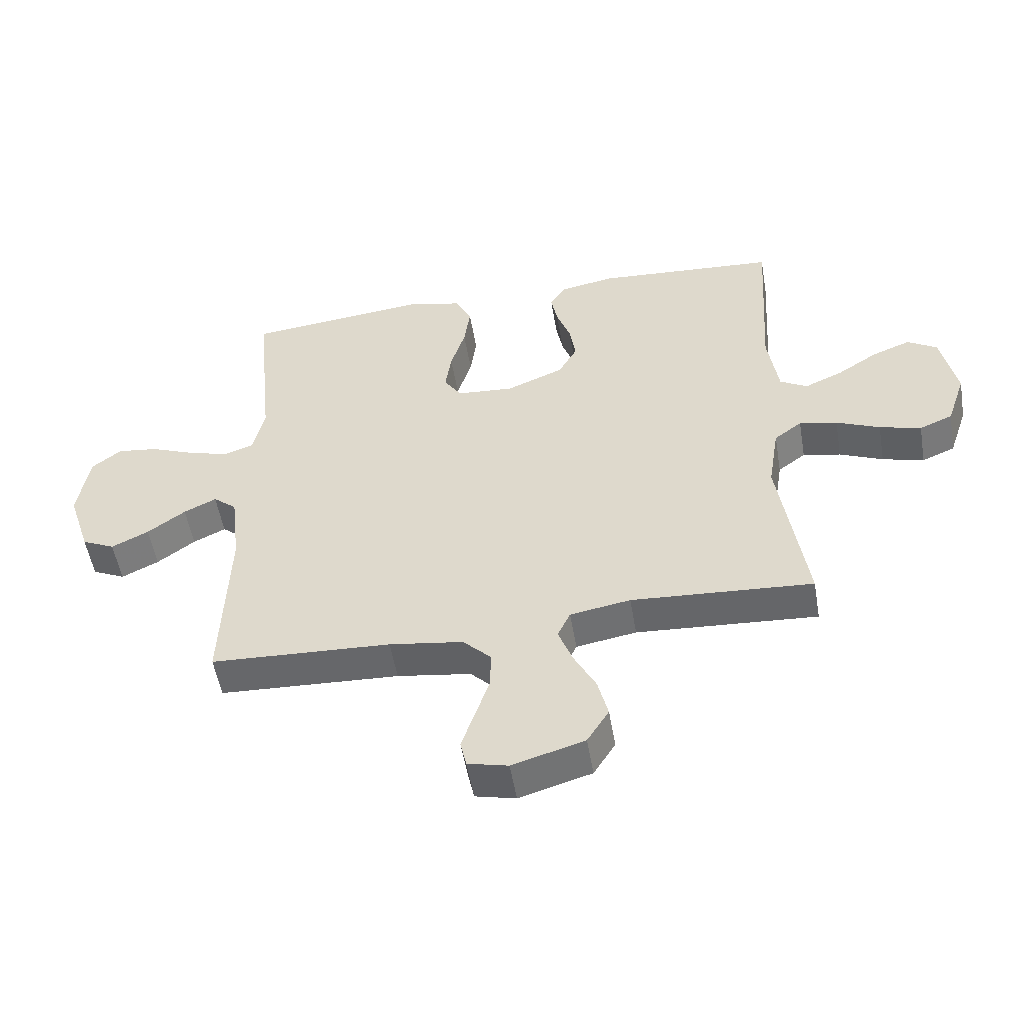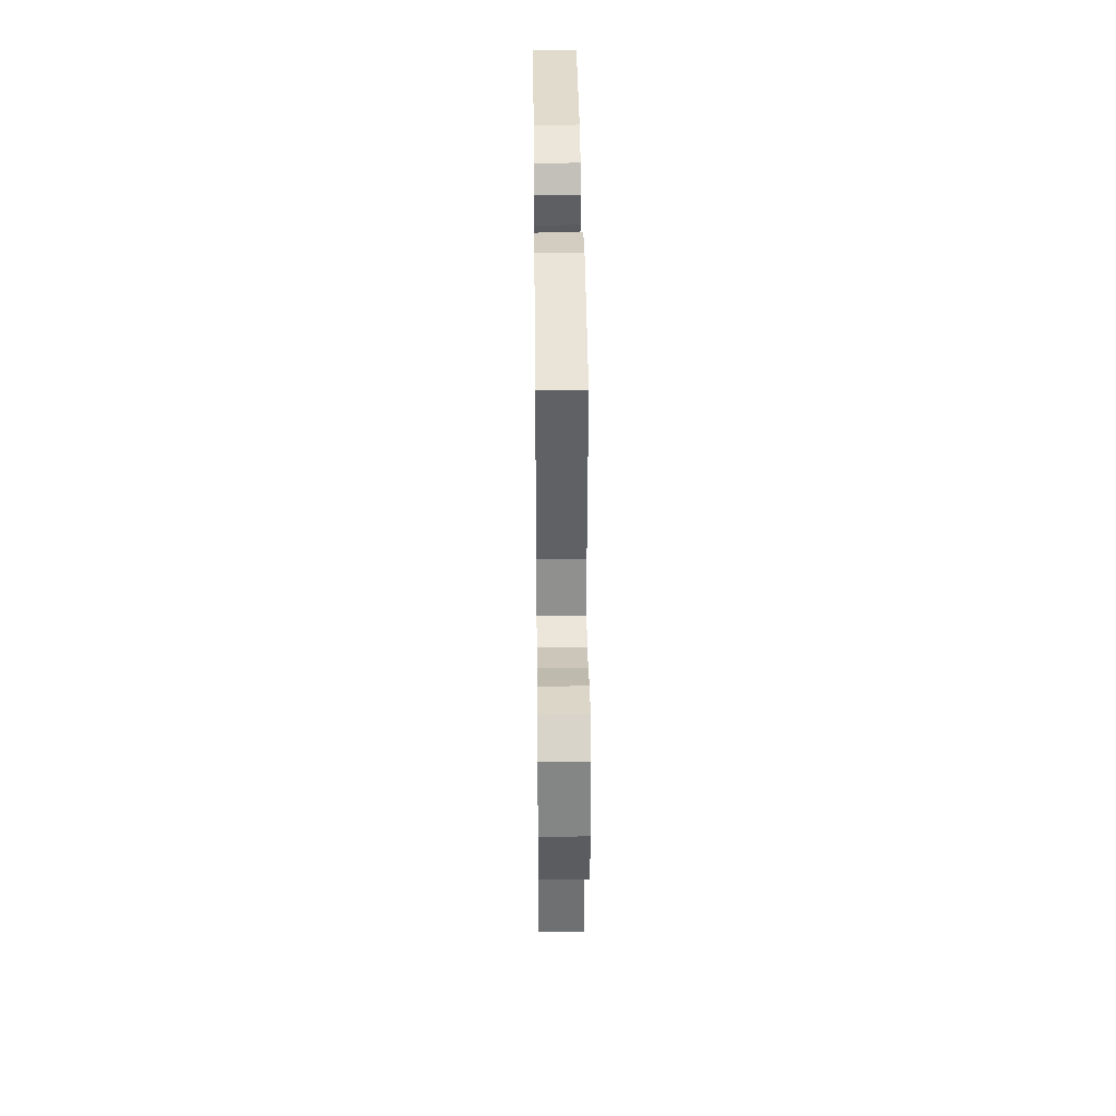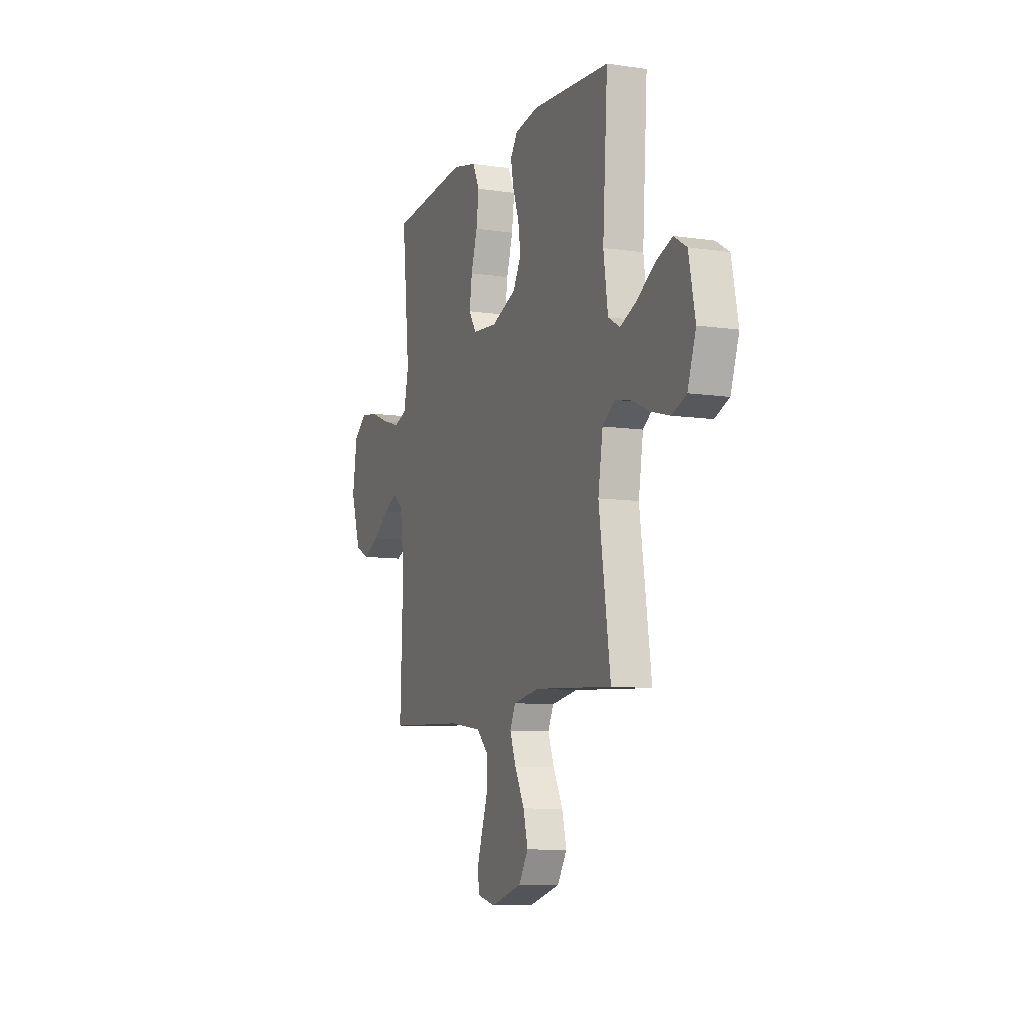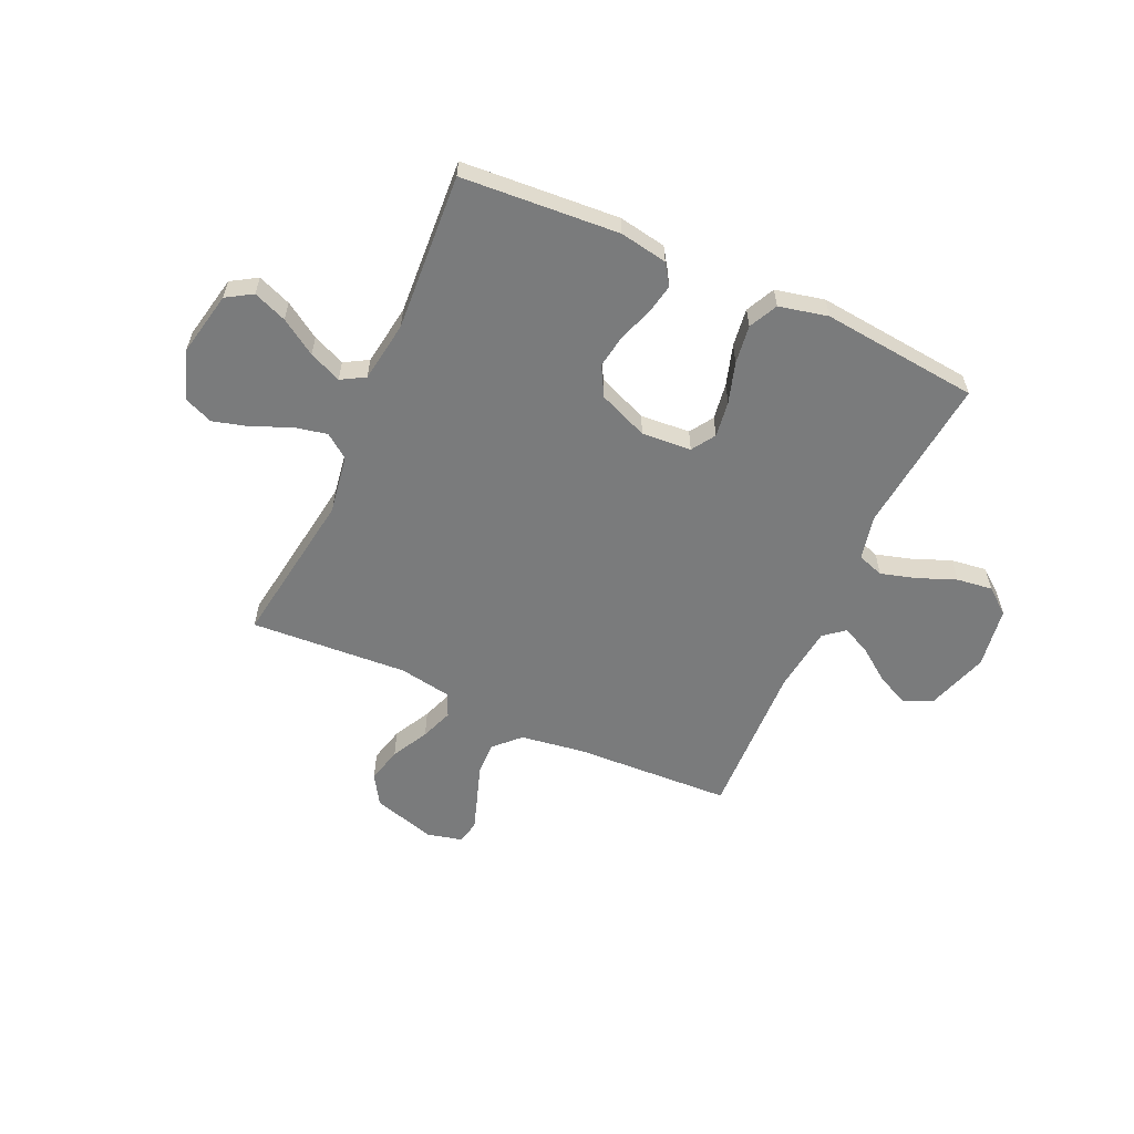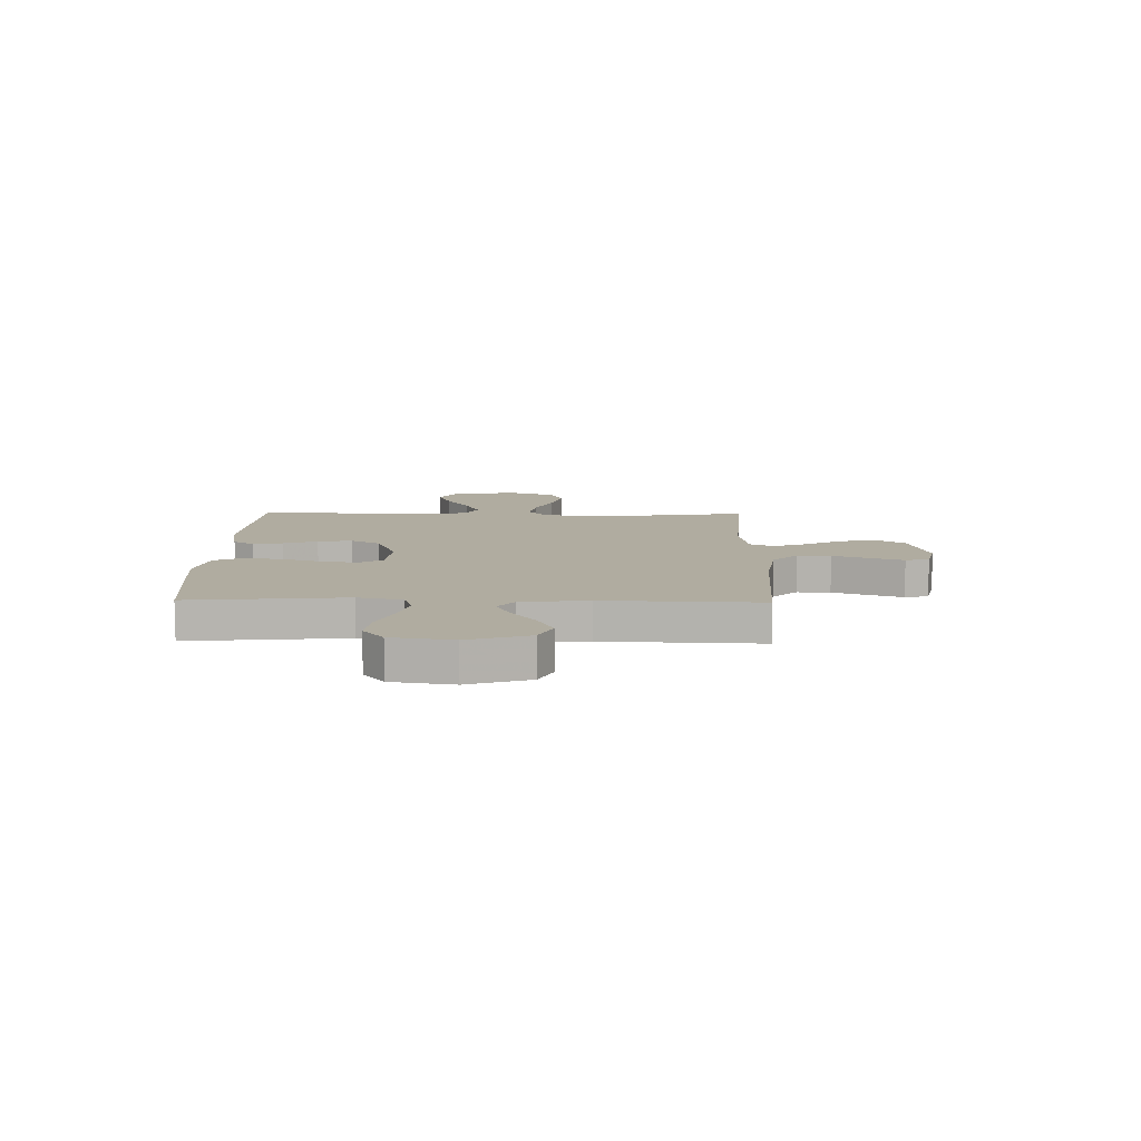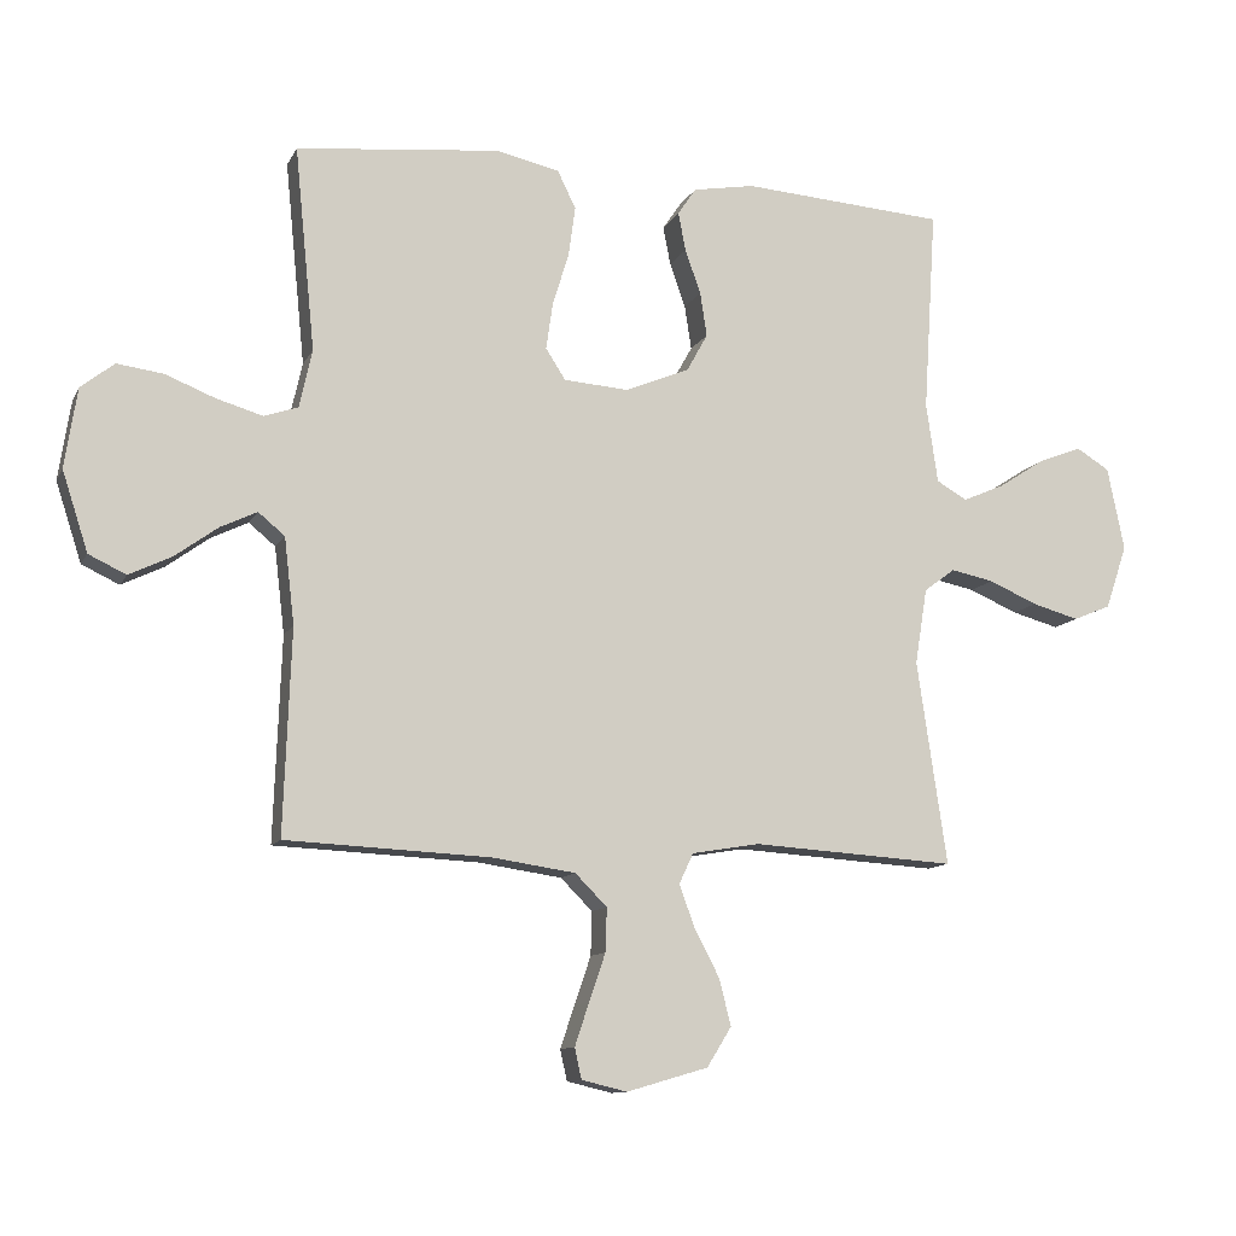
<metadata>
{"format":"obj","ext":"obj","renderer":"f3d","projection":"perspective","resolution":1024,"background":"white","views":[{"elev":-52.8,"azim":-170.4,"up":"+Z"},{"elev":37.2,"azim":89.4,"up":"+Z"},{"elev":-8.9,"azim":-111.6,"up":"+Z"},{"elev":-58.3,"azim":-24.4,"up":"+Y"},{"elev":10.0,"azim":91.2,"up":"+Y"},{"elev":-11.1,"azim":162.0,"up":"+Z"}]}
</metadata>
<code>
v -0.5 0.07 -0.5
v -0.456 0.07 -0.2
v -0.474 0.07 -0.088
v -0.52 0.07 -0.054
v -0.583 0.07 -0.067
v -0.655 0.07 -0.098
v -0.724 0.07 -0.117
v -0.779 0.07 -0.094
v -0.811 0.07 0
v -0.786 0.07 0.123
v -0.737 0.07 0.153
v -0.673 0.07 0.128
v -0.605 0.07 0.084
v -0.543 0.07 0.057
v -0.498 0.07 0.083
v -0.481 0.07 0.2
v -0.5 0.07 0.5
v -0.2 0.07 0.521
v -0.109 0.07 0.505
v -0.082 0.07 0.465
v -0.093 0.07 0.408
v -0.116 0.07 0.343
v -0.126 0.07 0.278
v -0.095 0.07 0.222
v 0 0.07 0.183
v 0.095 0.07 0.19
v 0.124 0.07 0.235
v 0.114 0.07 0.304
v 0.09 0.07 0.382
v 0.08 0.07 0.455
v 0.107 0.07 0.51
v 0.2 0.07 0.531
v 0.5 0.07 0.5
v 0.47 0.07 0.2
v 0.489 0.07 0.115
v 0.539 0.07 0.098
v 0.607 0.07 0.118
v 0.68 0.07 0.147
v 0.748 0.07 0.156
v 0.797 0.07 0.117
v 0.815 0.07 0
v 0.777 0.07 -0.117
v 0.722 0.07 -0.143
v 0.66 0.07 -0.113
v 0.597 0.07 -0.067
v 0.543 0.07 -0.041
v 0.504 0.07 -0.073
v 0.489 0.07 -0.2
v 0.5 0.07 -0.5
v 0.2 0.07 -0.514
v 0.077 0.07 -0.532
v 0.03 0.07 -0.579
v 0.032 0.07 -0.643
v 0.056 0.07 -0.713
v 0.077 0.07 -0.776
v 0.067 0.07 -0.821
v 0 0.07 -0.837
v -0.12 0.07 -0.802
v -0.156 0.07 -0.744
v -0.139 0.07 -0.676
v -0.102 0.07 -0.605
v -0.079 0.07 -0.543
v -0.1 0.07 -0.498
v -0.2 0.07 -0.481
v -0.5 0 -0.5
v -0.456 0 -0.2
v -0.474 0 -0.088
v -0.52 0 -0.054
v -0.583 0 -0.067
v -0.655 0 -0.098
v -0.724 0 -0.117
v -0.779 0 -0.094
v -0.811 0 0
v -0.786 0 0.123
v -0.737 0 0.153
v -0.673 0 0.128
v -0.605 0 0.084
v -0.543 0 0.057
v -0.498 0 0.083
v -0.481 0 0.2
v -0.5 0 0.5
v -0.2 0 0.521
v -0.109 0 0.505
v -0.082 0 0.465
v -0.093 0 0.408
v -0.116 0 0.343
v -0.126 0 0.278
v -0.095 0 0.222
v 0 0 0.183
v 0.095 0 0.19
v 0.124 0 0.235
v 0.114 0 0.304
v 0.09 0 0.382
v 0.08 0 0.455
v 0.107 0 0.51
v 0.2 0 0.531
v 0.5 0 0.5
v 0.47 0 0.2
v 0.489 0 0.115
v 0.539 0 0.098
v 0.607 0 0.118
v 0.68 0 0.147
v 0.748 0 0.156
v 0.797 0 0.117
v 0.815 0 0
v 0.777 0 -0.117
v 0.722 0 -0.143
v 0.66 0 -0.113
v 0.597 0 -0.067
v 0.543 0 -0.041
v 0.504 0 -0.073
v 0.489 0 -0.2
v 0.5 0 -0.5
v 0.2 0 -0.514
v 0.077 0 -0.532
v 0.03 0 -0.579
v 0.032 0 -0.643
v 0.056 0 -0.713
v 0.077 0 -0.776
v 0.067 0 -0.821
v 0 0 -0.837
v -0.12 0 -0.802
v -0.156 0 -0.744
v -0.139 0 -0.676
v -0.102 0 -0.605
v -0.079 0 -0.543
v -0.1 0 -0.498
v -0.2 0 -0.481
f 59 60 61
f 58 59 61
f 57 58 61
f 56 57 61
f 55 56 61
f 54 55 61
f 53 54 61
f 52 53 61 62
f 51 52 62 63
f 48 49 50
f 50 51 63
f 48 50 63
f 47 48 63
f 43 44 45
f 42 43 45
f 41 42 45
f 40 41 45
f 39 40 45
f 38 39 45
f 37 38 45
f 36 37 45 46
f 47 63 64
f 46 47 64
f 36 46 64
f 35 36 64
f 32 33 34
f 31 32 34
f 30 31 34
f 29 30 34
f 28 29 34
f 20 21 22
f 19 20 22
f 18 19 22
f 17 18 22
f 16 17 22
f 15 16 22 23
f 14 15 23 24
f 11 12 13
f 10 11 13
f 9 10 13
f 8 9 13
f 7 8 13
f 6 7 13
f 5 6 13
f 4 5 13 14
f 14 24 25
f 4 14 25
f 3 4 25
f 64 1 2
f 3 25 26
f 2 3 26
f 64 2 26
f 35 64 26
f 27 28 34 35
f 26 27 35
f 125 124 123
f 125 123 122
f 125 122 121
f 125 121 120
f 125 120 119
f 125 119 118
f 125 118 117
f 126 125 117 116
f 127 126 116 115
f 114 113 112
f 127 115 114
f 127 114 112
f 127 112 111
f 109 108 107
f 109 107 106
f 109 106 105
f 109 105 104
f 109 104 103
f 109 103 102
f 109 102 101
f 110 109 101 100
f 128 127 111
f 128 111 110
f 128 110 100
f 128 100 99
f 98 97 96
f 98 96 95
f 98 95 94
f 98 94 93
f 98 93 92
f 86 85 84
f 86 84 83
f 86 83 82
f 86 82 81
f 86 81 80
f 87 86 80 79
f 88 87 79 78
f 77 76 75
f 77 75 74
f 77 74 73
f 77 73 72
f 77 72 71
f 77 71 70
f 77 70 69
f 78 77 69 68
f 89 88 78
f 89 78 68
f 89 68 67
f 66 65 128
f 90 89 67
f 90 67 66
f 90 66 128
f 90 128 99
f 99 98 92 91
f 99 91 90
f 1 65 66 2
f 2 66 67 3
f 3 67 68 4
f 4 68 69 5
f 5 69 70 6
f 6 70 71 7
f 7 71 72 8
f 8 72 73 9
f 9 73 74 10
f 10 74 75 11
f 11 75 76 12
f 12 76 77 13
f 13 77 78 14
f 14 78 79 15
f 15 79 80 16
f 16 80 81 17
f 17 81 82 18
f 18 82 83 19
f 19 83 84 20
f 20 84 85 21
f 21 85 86 22
f 22 86 87 23
f 23 87 88 24
f 24 88 89 25
f 25 89 90 26
f 26 90 91 27
f 27 91 92 28
f 28 92 93 29
f 29 93 94 30
f 30 94 95 31
f 31 95 96 32
f 32 96 97 33
f 33 97 98 34
f 34 98 99 35
f 35 99 100 36
f 36 100 101 37
f 37 101 102 38
f 38 102 103 39
f 39 103 104 40
f 40 104 105 41
f 41 105 106 42
f 42 106 107 43
f 43 107 108 44
f 44 108 109 45
f 45 109 110 46
f 46 110 111 47
f 47 111 112 48
f 48 112 113 49
f 49 113 114 50
f 50 114 115 51
f 51 115 116 52
f 52 116 117 53
f 53 117 118 54
f 54 118 119 55
f 55 119 120 56
f 56 120 121 57
f 57 121 122 58
f 58 122 123 59
f 59 123 124 60
f 60 124 125 61
f 61 125 126 62
f 62 126 127 63
f 63 127 128 64
f 64 128 65 1

</code>
